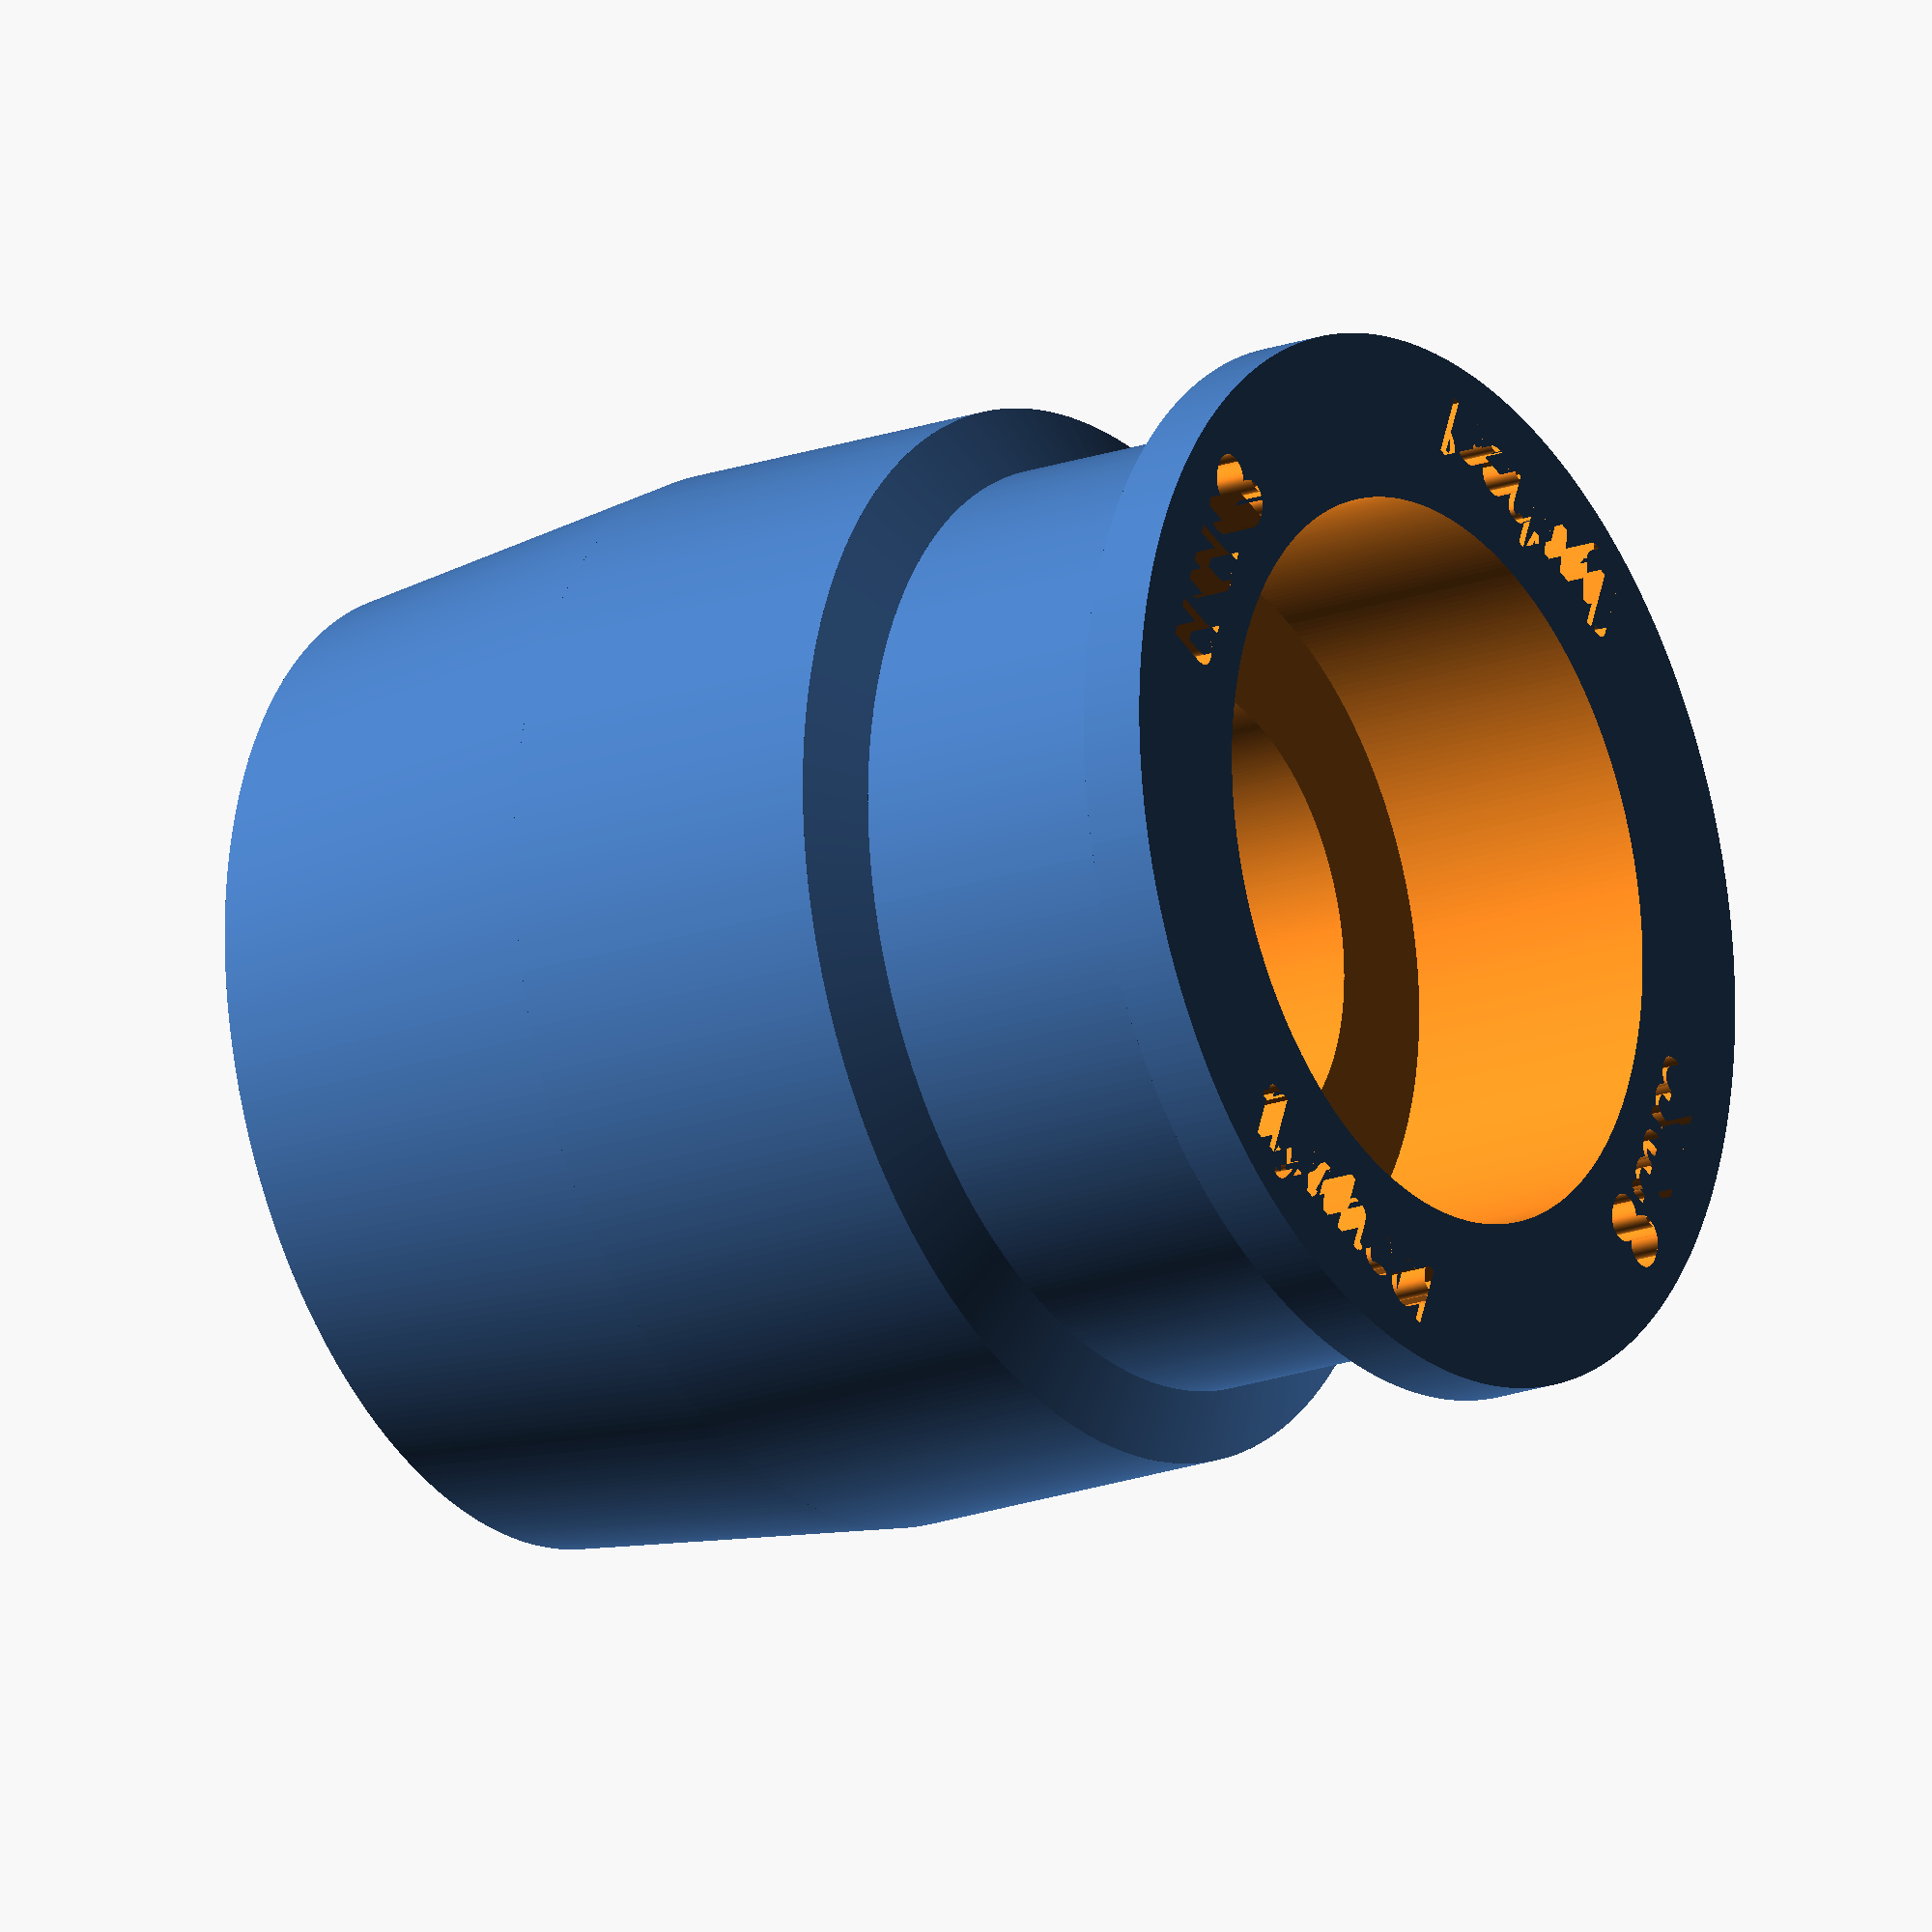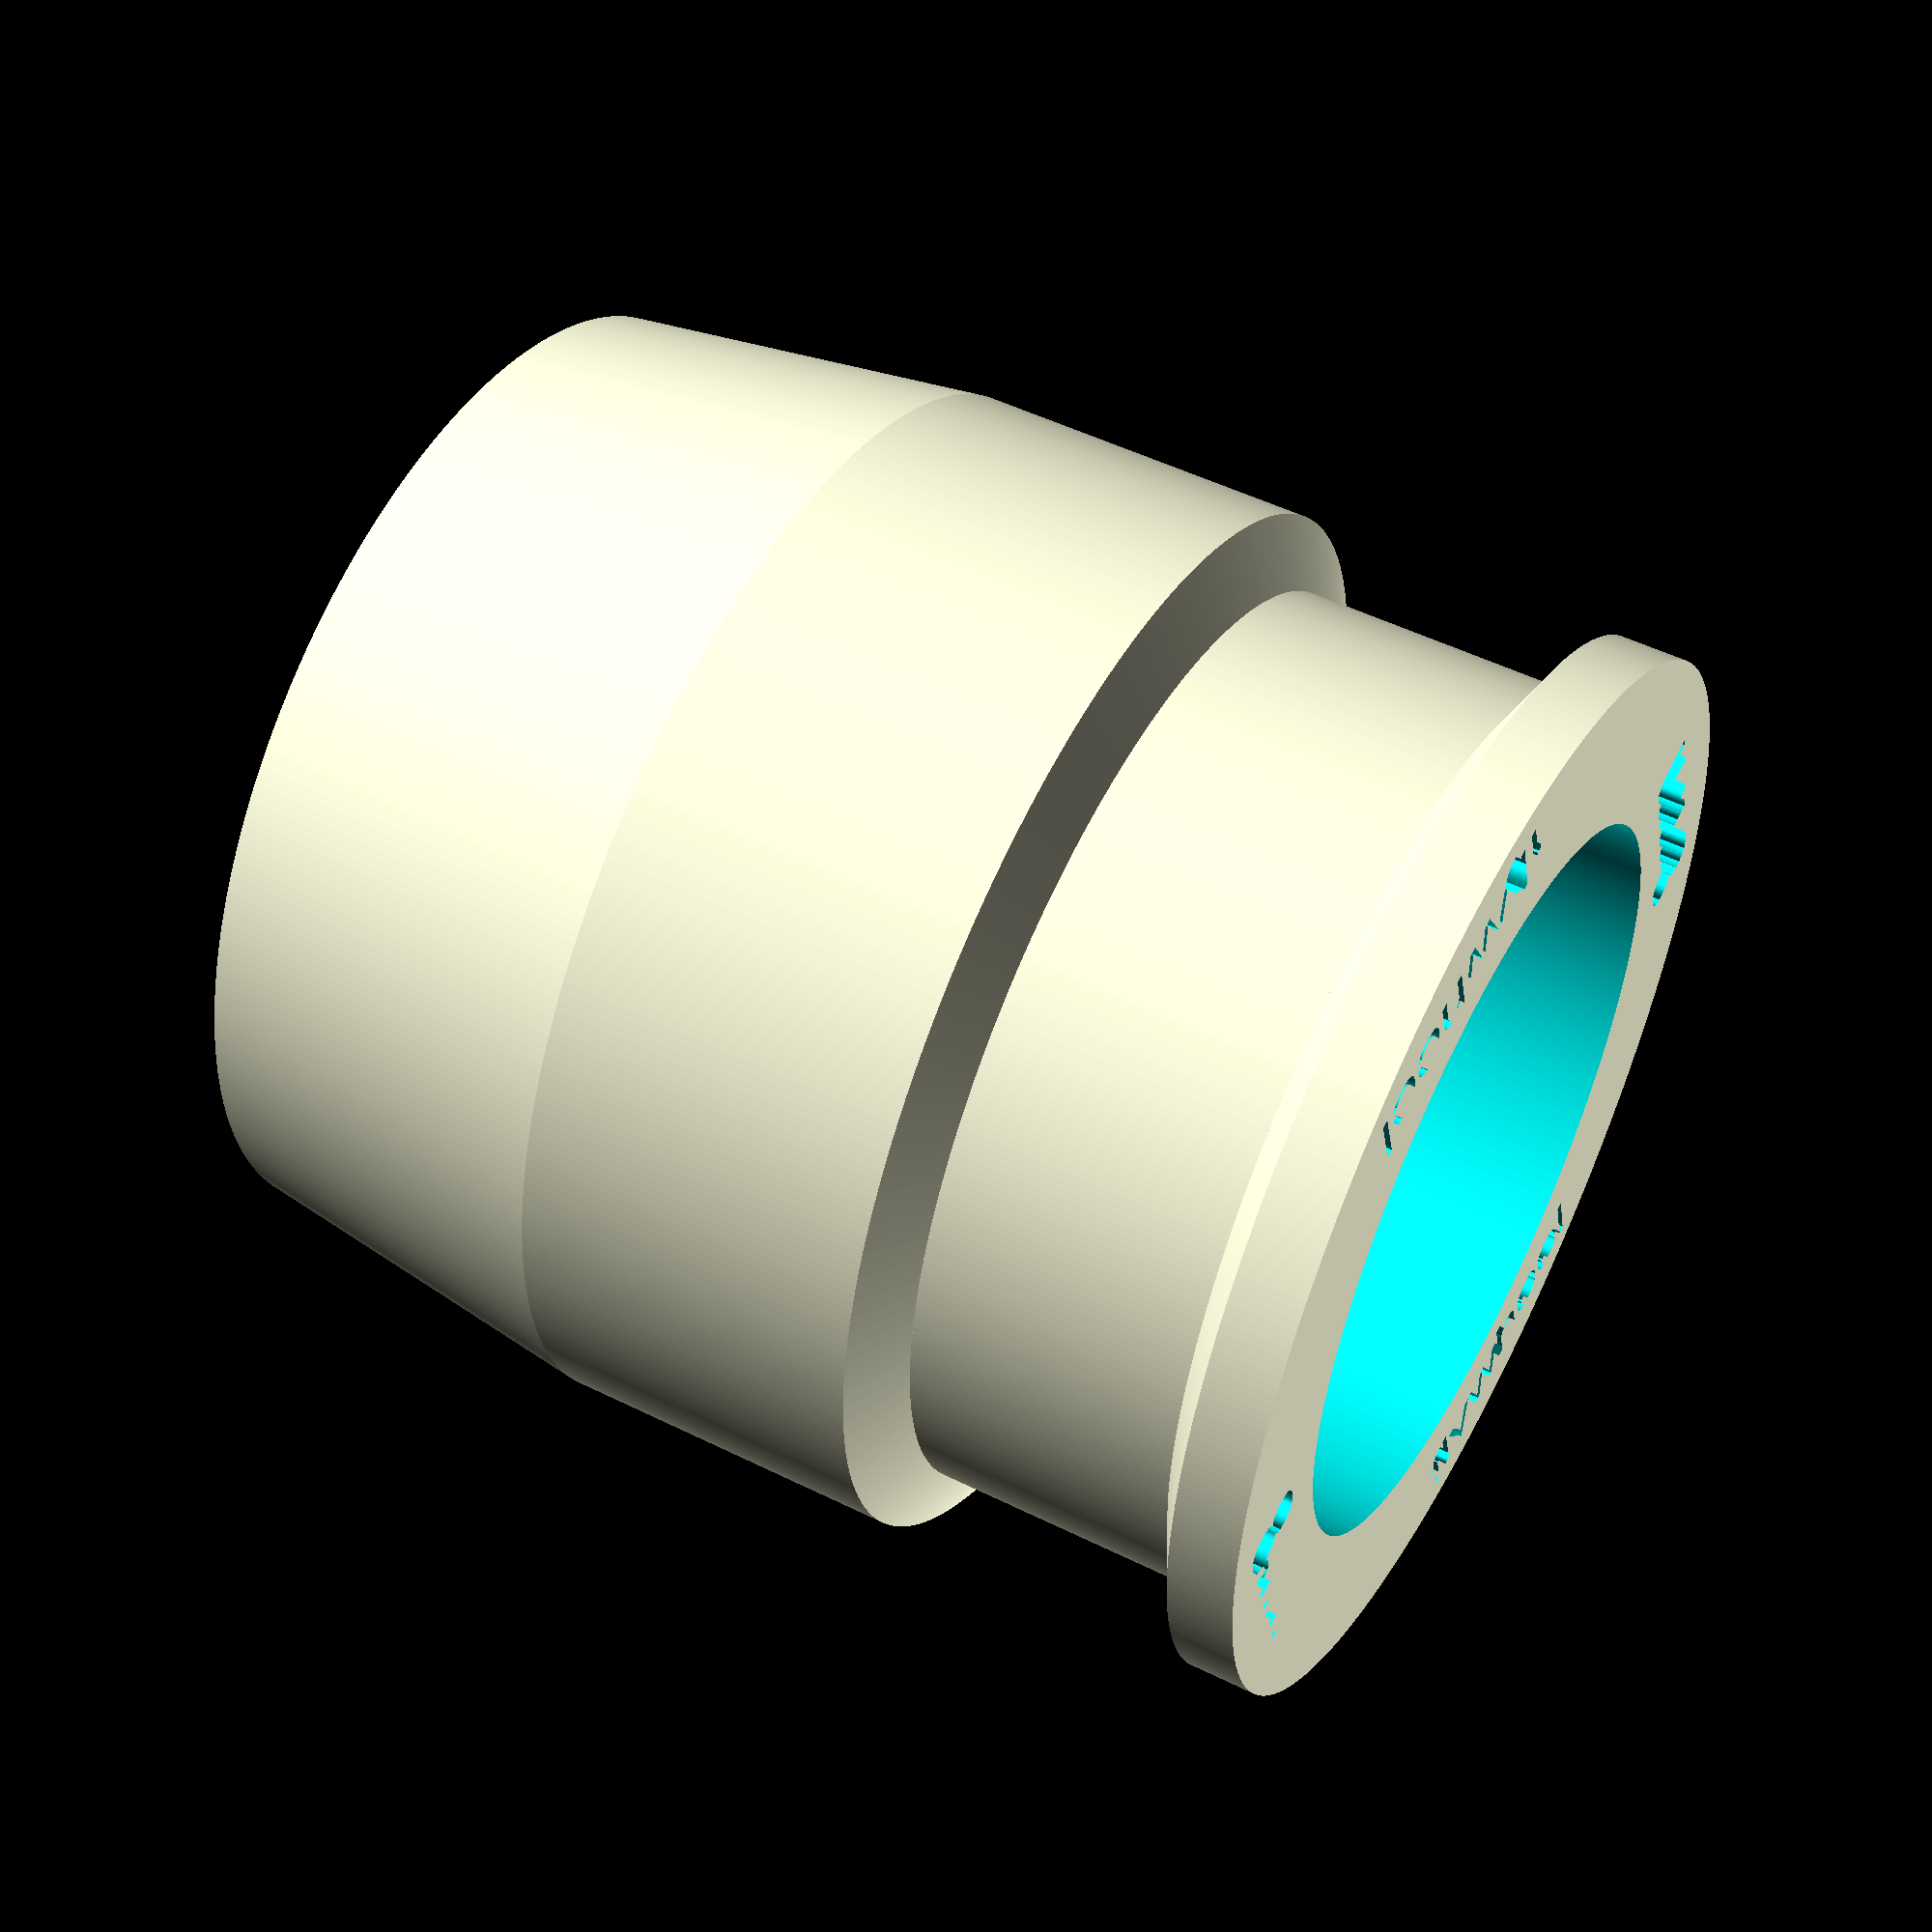
<openscad>
$fn=360;
// Gugusse Compact's size rollers


// Choose a value between 8.0, 9.5, 16.0, 28.0 or 35.0
// depending on the width of the film.
filmWidth=8.0;

// Choose a tolerance for inserting a bearing
// that depends on your 3D printer resolution
// Anything between 0.03 (resin printer) to
// 0.15 (precise FDM 3D printer)
// or to 0.5 (imprecises ones)
tolerance=0.03;

// These other values shouldn't change
// but this is an open free world...
bearingDiam=22.0;
bearingHeight=7.0;
wallThickness=2.0;
wheelDiam=28.0;
baseDiam=29.0;
embossing=4.0;
embossingHeight=1.0;
bottom2film=9.2 + (35.0 - filmWidth)/2.0;
top2film=3.0;
filmTolerance=0.05;
shaftHoleDiam=14.0;

// calculated values
fullHeight=filmWidth+filmTolerance+bottom2film+top2film;
label=str(filmWidth,"mm");
echo (label);



module newMainMat(){
    cylinder(d1=baseDiam,d2=wheelDiam+embossing,h=bottom2film/2.0);
    translate([0,0,bottom2film/2.0])
        cylinder(d=wheelDiam+embossing,h=bottom2film/2.0-embossingHeight);
    translate([0,0,bottom2film-embossingHeight])
        cylinder(d1=wheelDiam+embossing,d2=wheelDiam,h=embossingHeight);
    translate([0,0,bottom2film])
        cylinder(d=wheelDiam,h=filmWidth+filmTolerance);
    translate([0,0,bottom2film+filmWidth+filmTolerance])
        cylinder(d1=wheelDiam,d2=wheelDiam+embossing,h=embossingHeight);
    translate([0,0,bottom2film+filmWidth+filmTolerance+embossingHeight])
        cylinder(d=wheelDiam+embossing,h=top2film-embossingHeight);
}


module printLabel(txt, size){
    translate([-5,-14.2, fullHeight-wallThickness/2])linear_extrude(height=wallThickness)text(txt, size=size);
}

difference(){
    newMainMat();
    translate([0,0,-1])cylinder(d=bearingDiam+2*tolerance, h=bearingHeight+tolerance+1);
    translate([0,0,fullHeight-bearingHeight-1])cylinder(d=bearingDiam+2*tolerance, h=bearingHeight+tolerance+1);
    cylinder(d=shaftHoleDiam, h=fullHeight);
    printLabel(label, 2.5);
    rotate([0,0,90])printLabel("flywheel",2.0);
    rotate([0,0,180])printLabel(label,2.5);
    rotate([0,0,-90])printLabel("flywheel",2.0);
}

</openscad>
<views>
elev=19.6 azim=111.6 roll=303.7 proj=o view=solid
elev=129.5 azim=253.3 roll=241.5 proj=p view=wireframe
</views>
